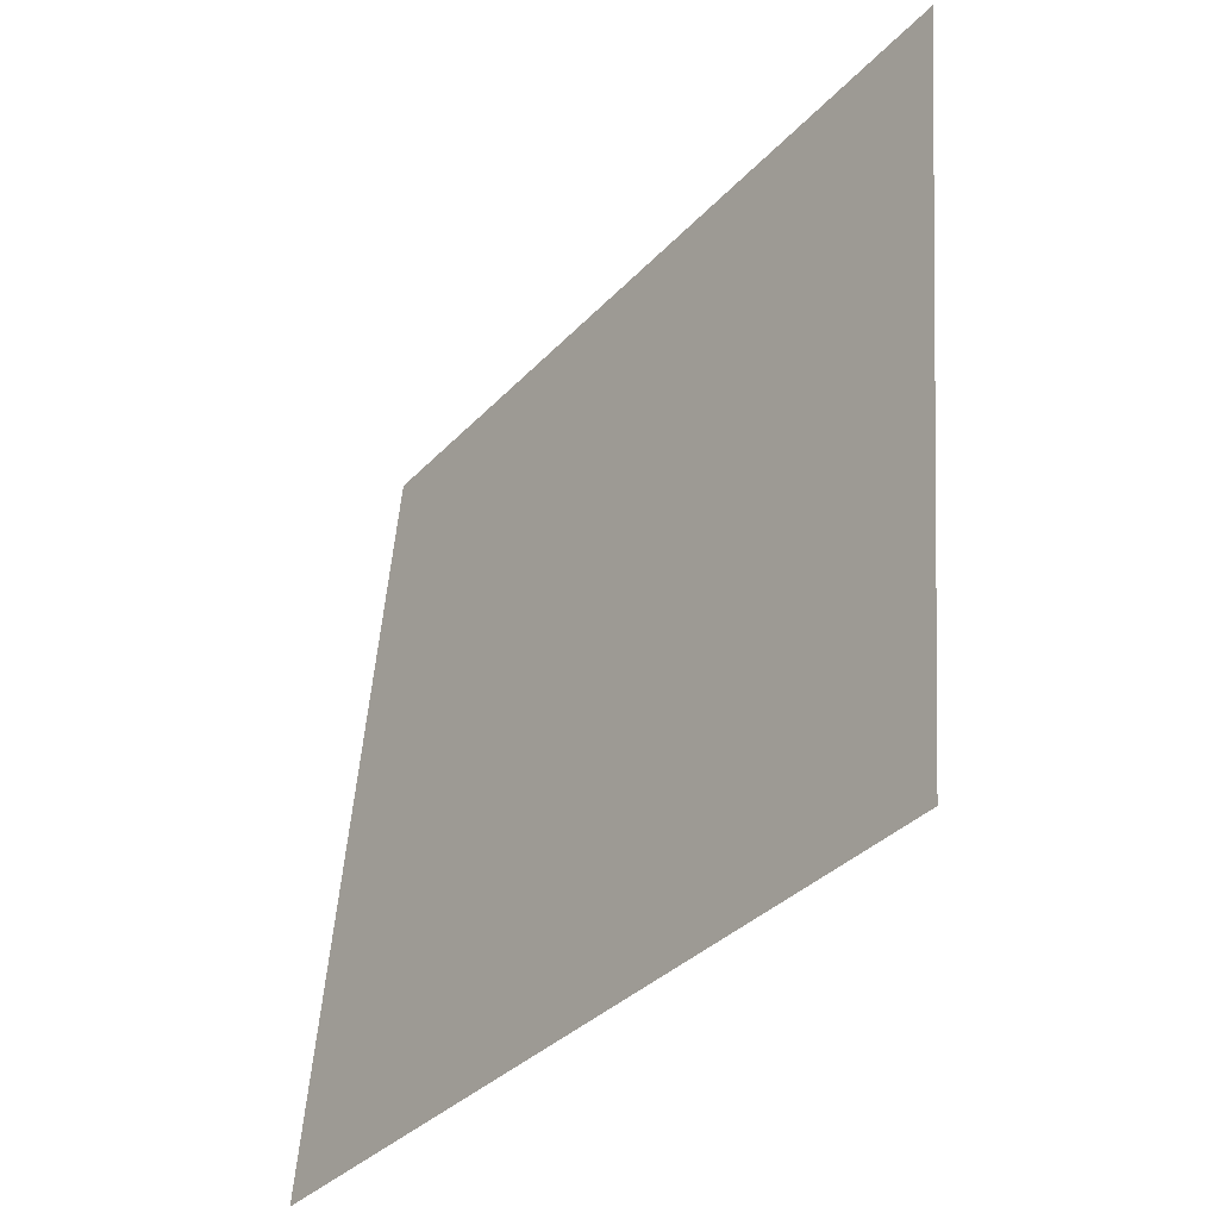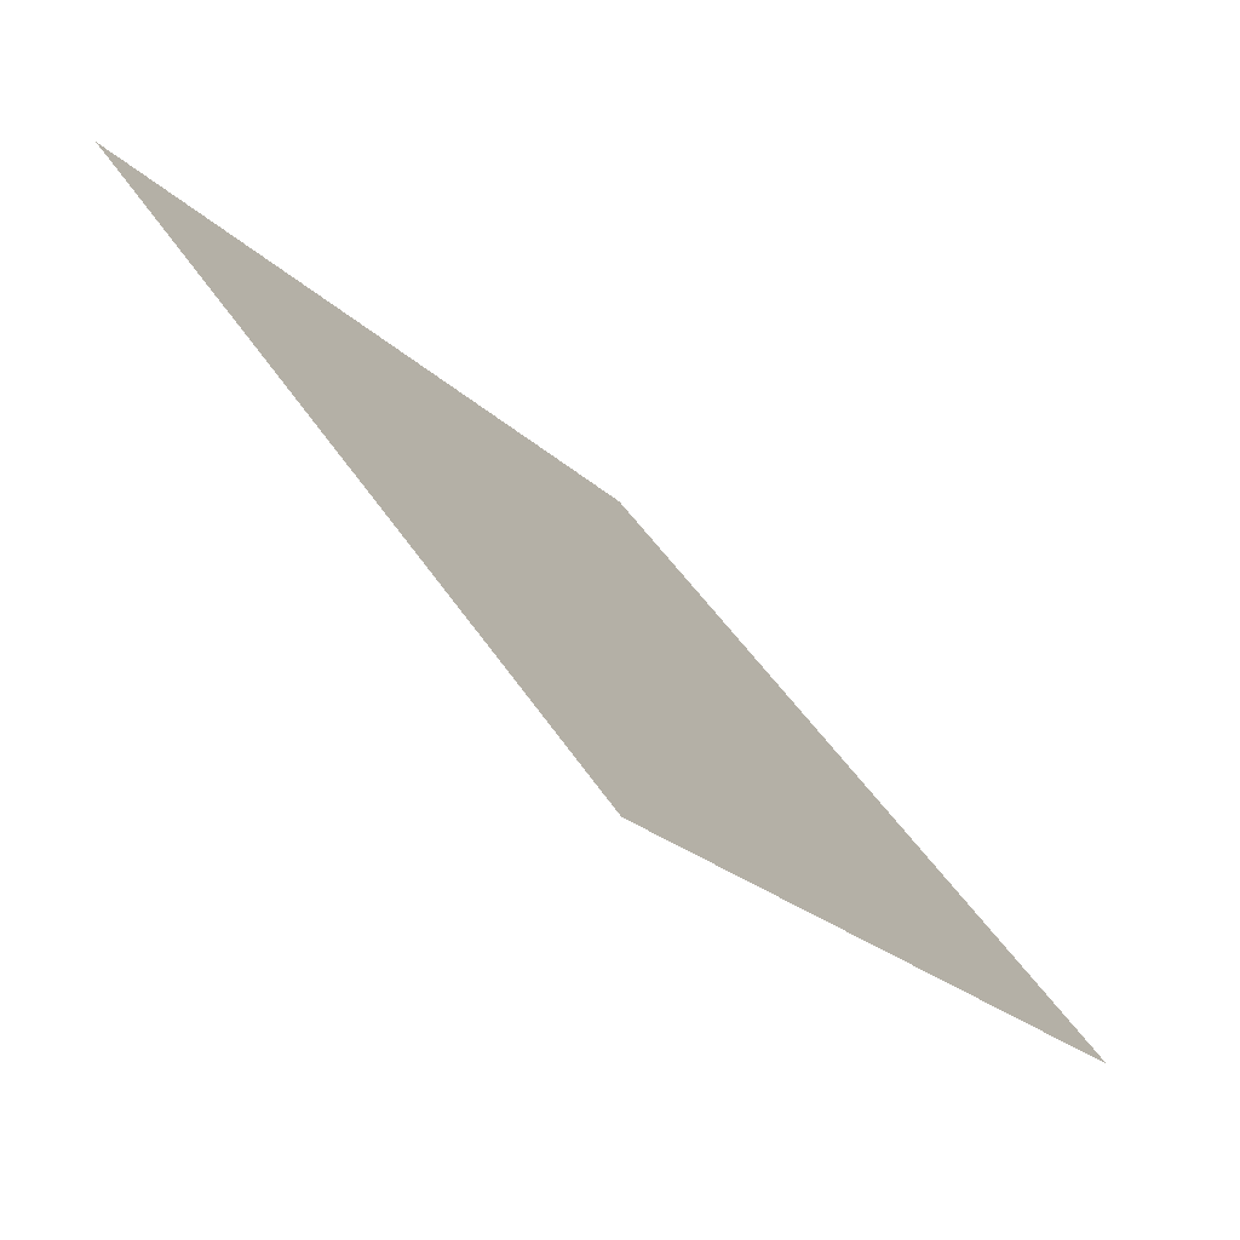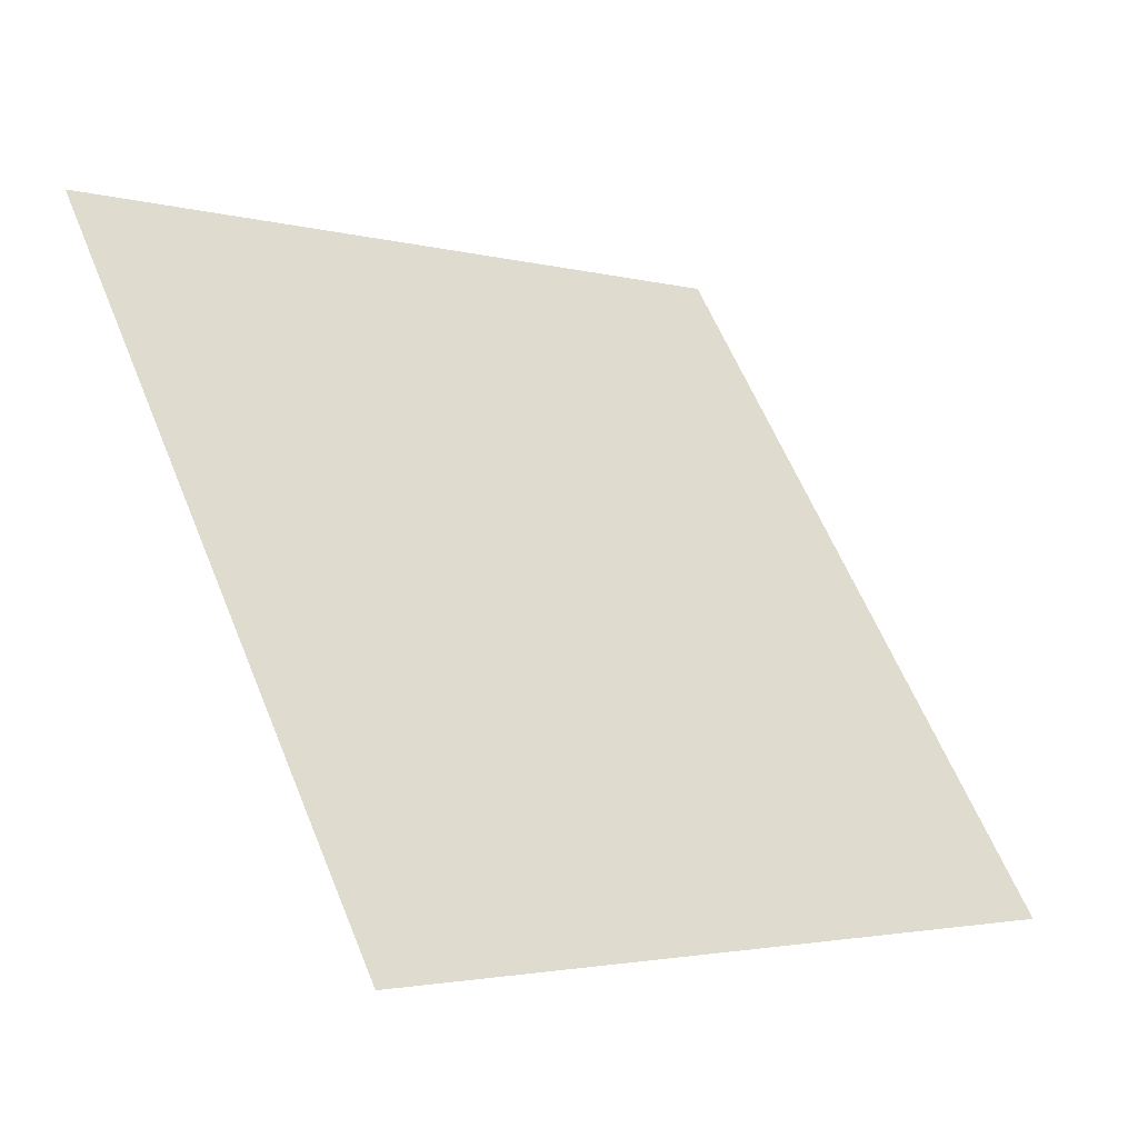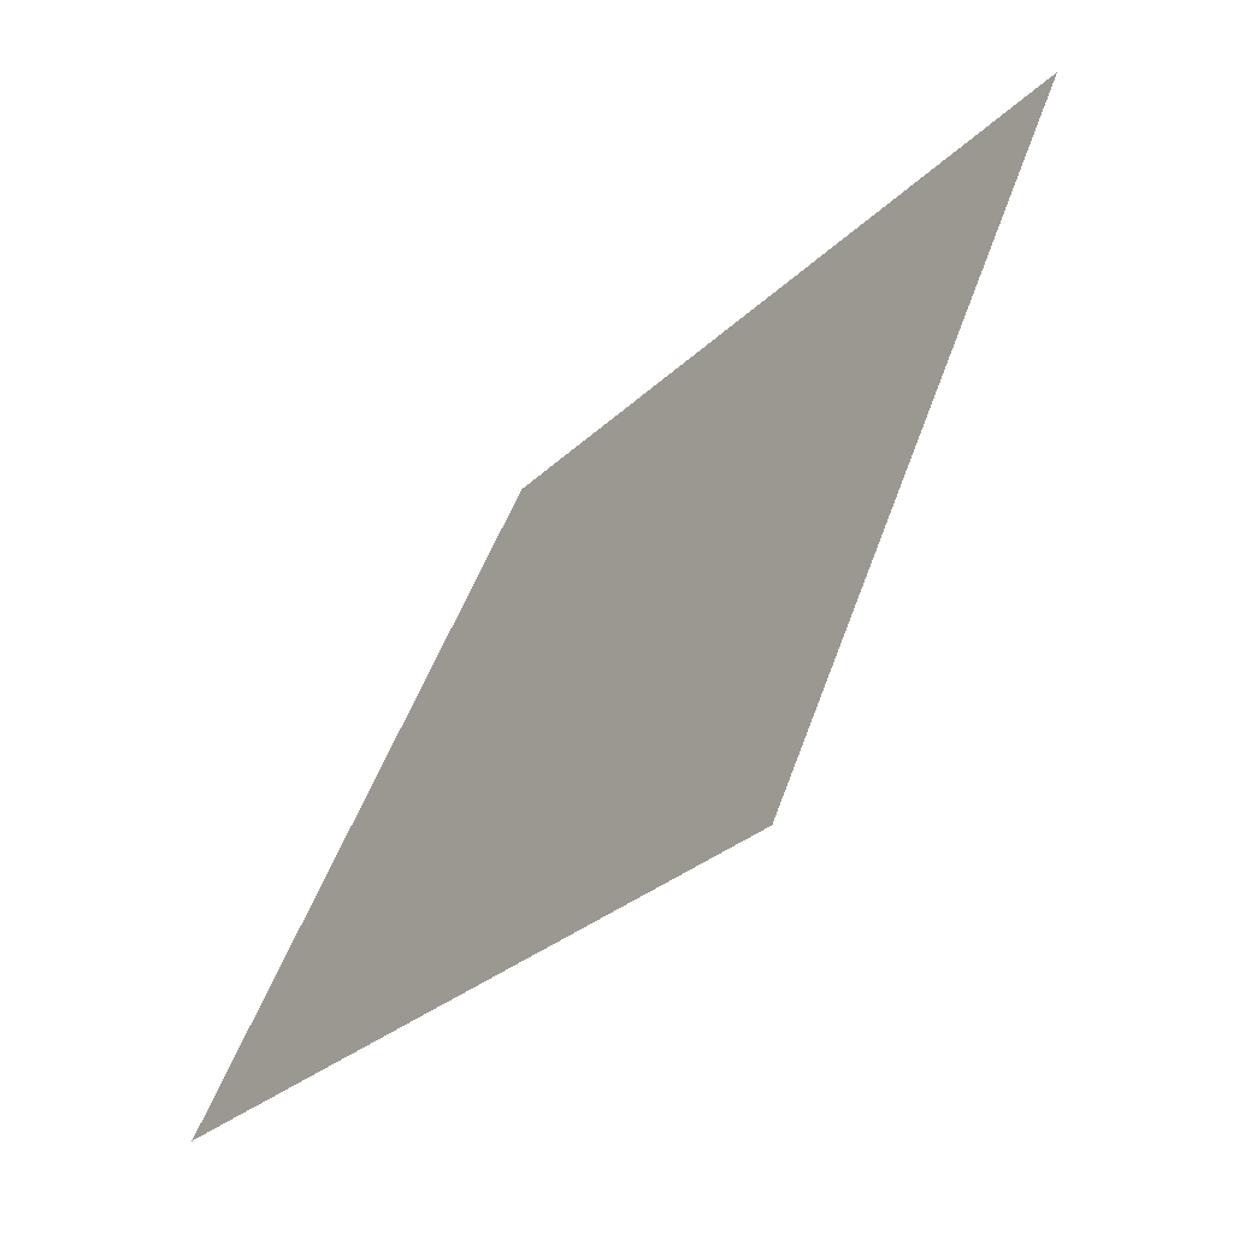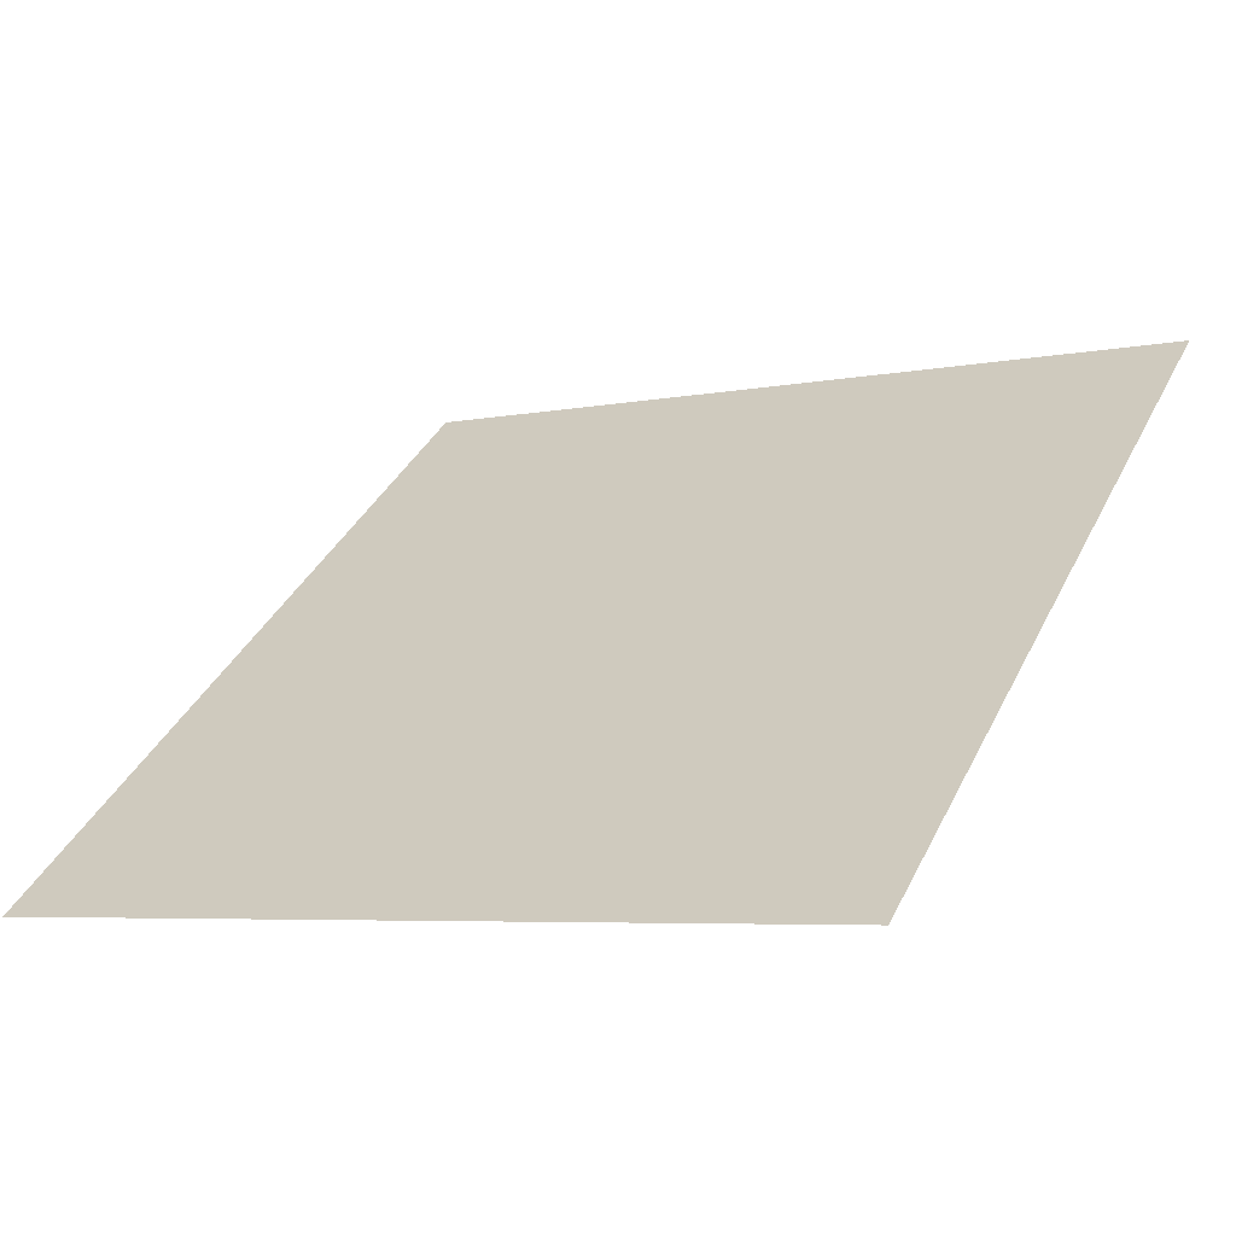
<metadata>
{"format":"obj","ext":"obj","renderer":"f3d","projection":"perspective","resolution":1024,"background":"white","views":[{"elev":51.1,"azim":92.7,"up":"+Z"},{"elev":47.2,"azim":-122.5,"up":"+Z"},{"elev":59.6,"azim":68.2,"up":"+Y"},{"elev":48.2,"azim":107.5,"up":"+Z"},{"elev":-3.1,"azim":-148.2,"up":"+Y"}]}
</metadata>
<code>
v 0.07719 0.7291 0.4328
v 0.07063 0.7292 0.4329
v 0.07075 0.7331 0.4381
v 0.07731 0.733 0.4381
f 4 3 2 1

</code>
